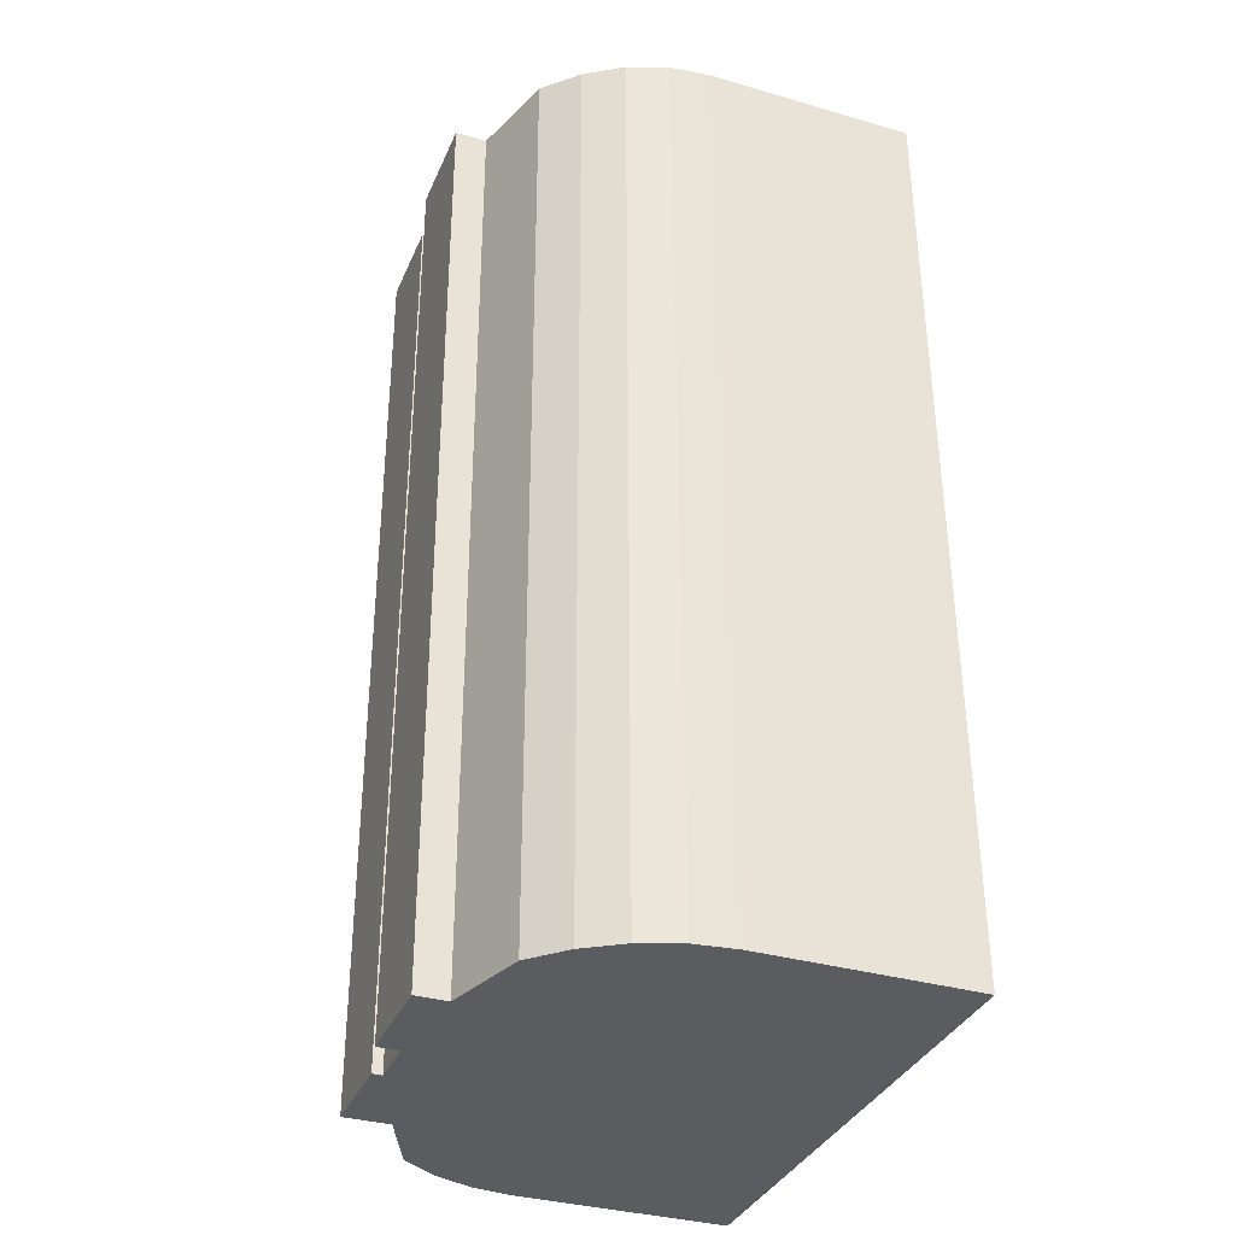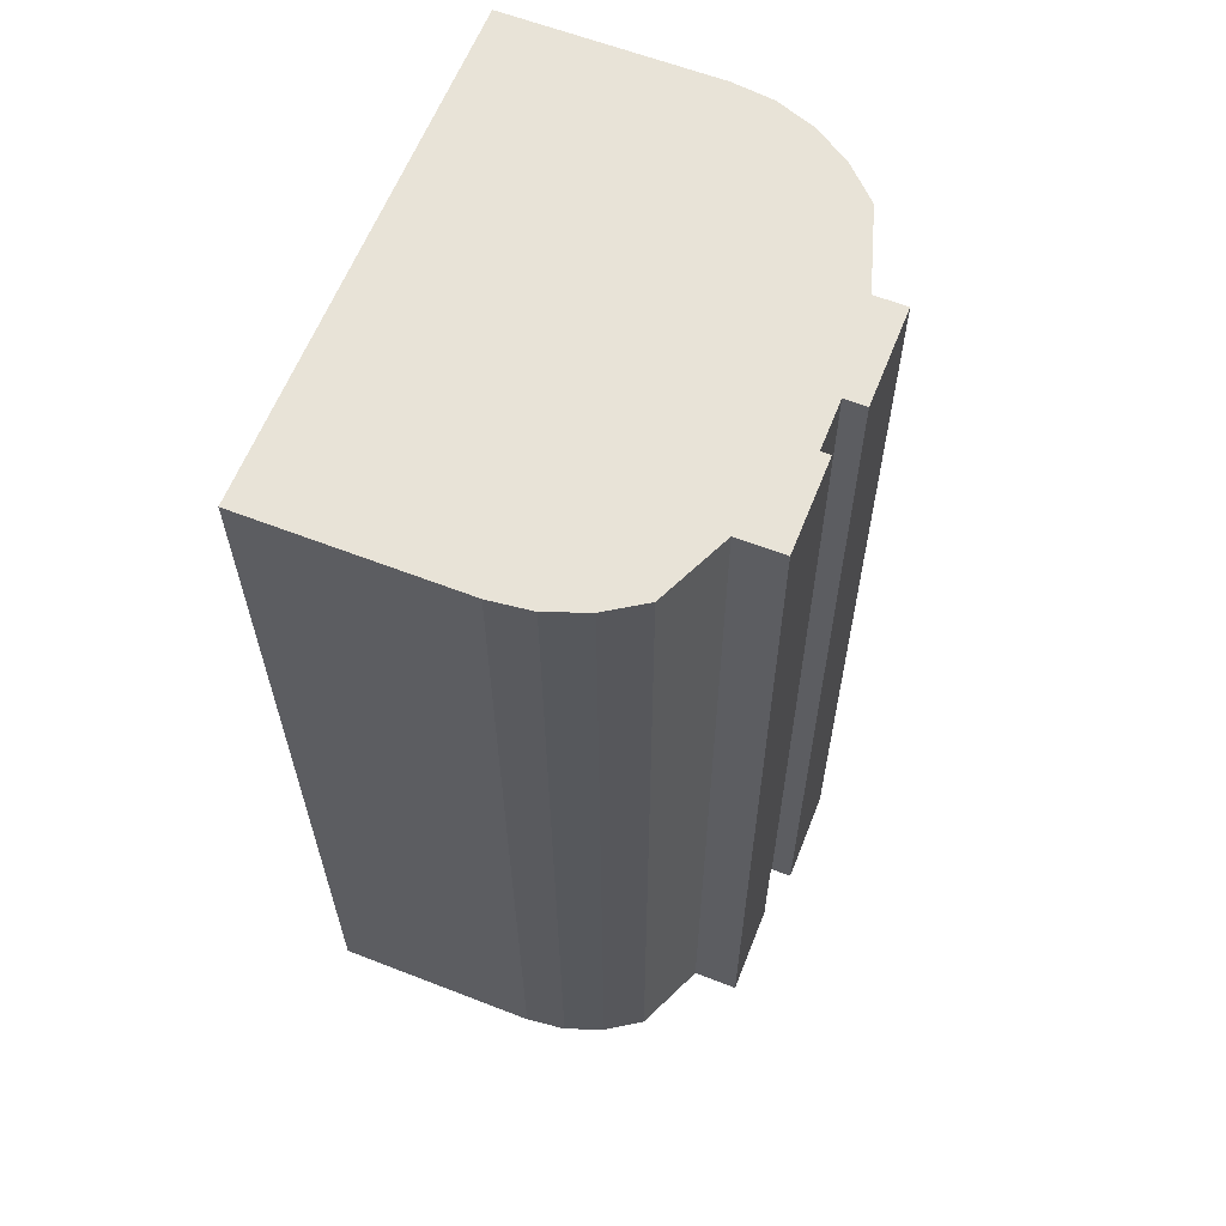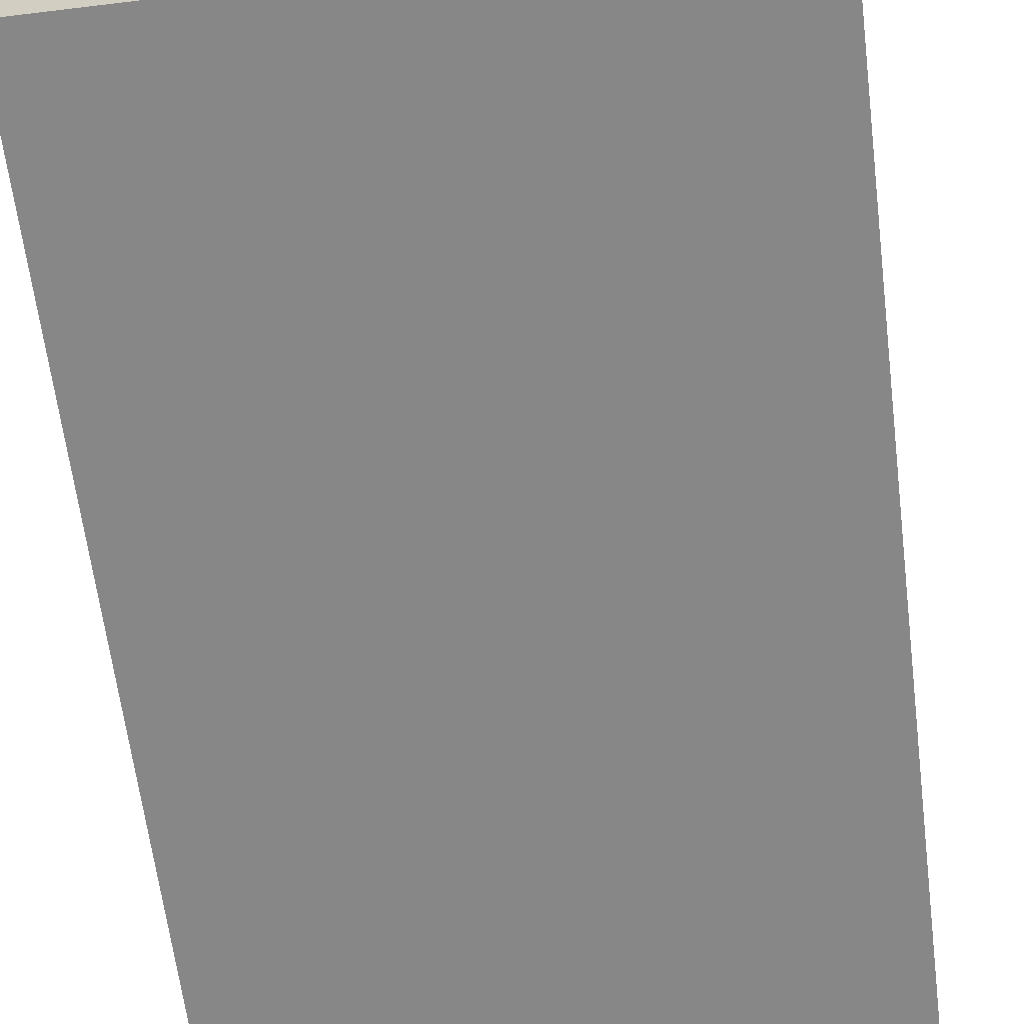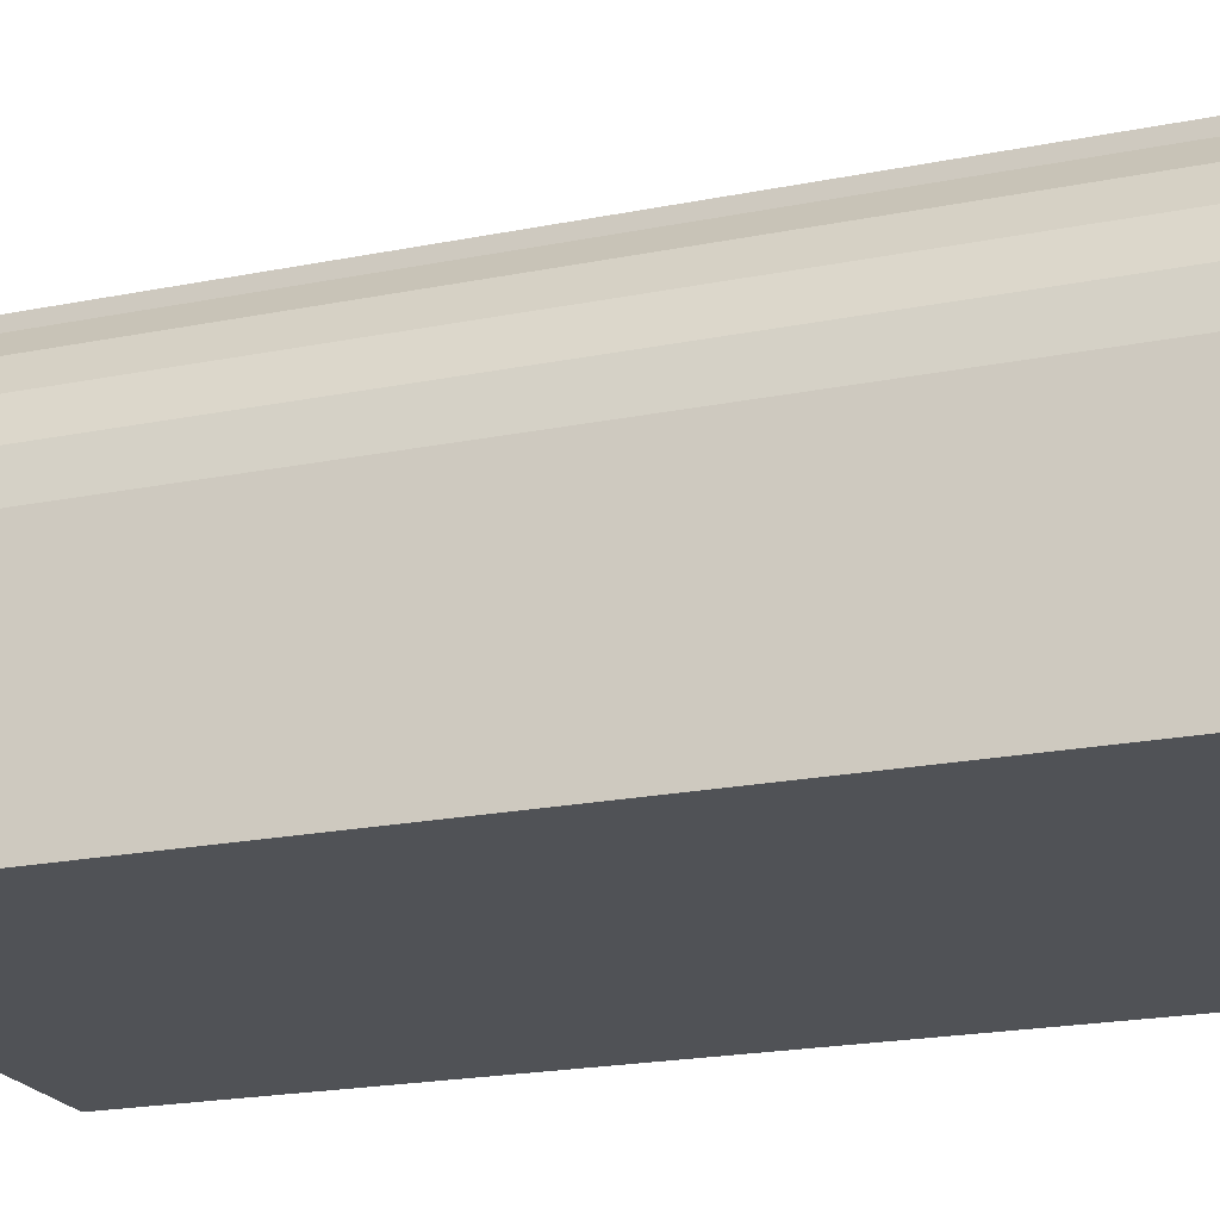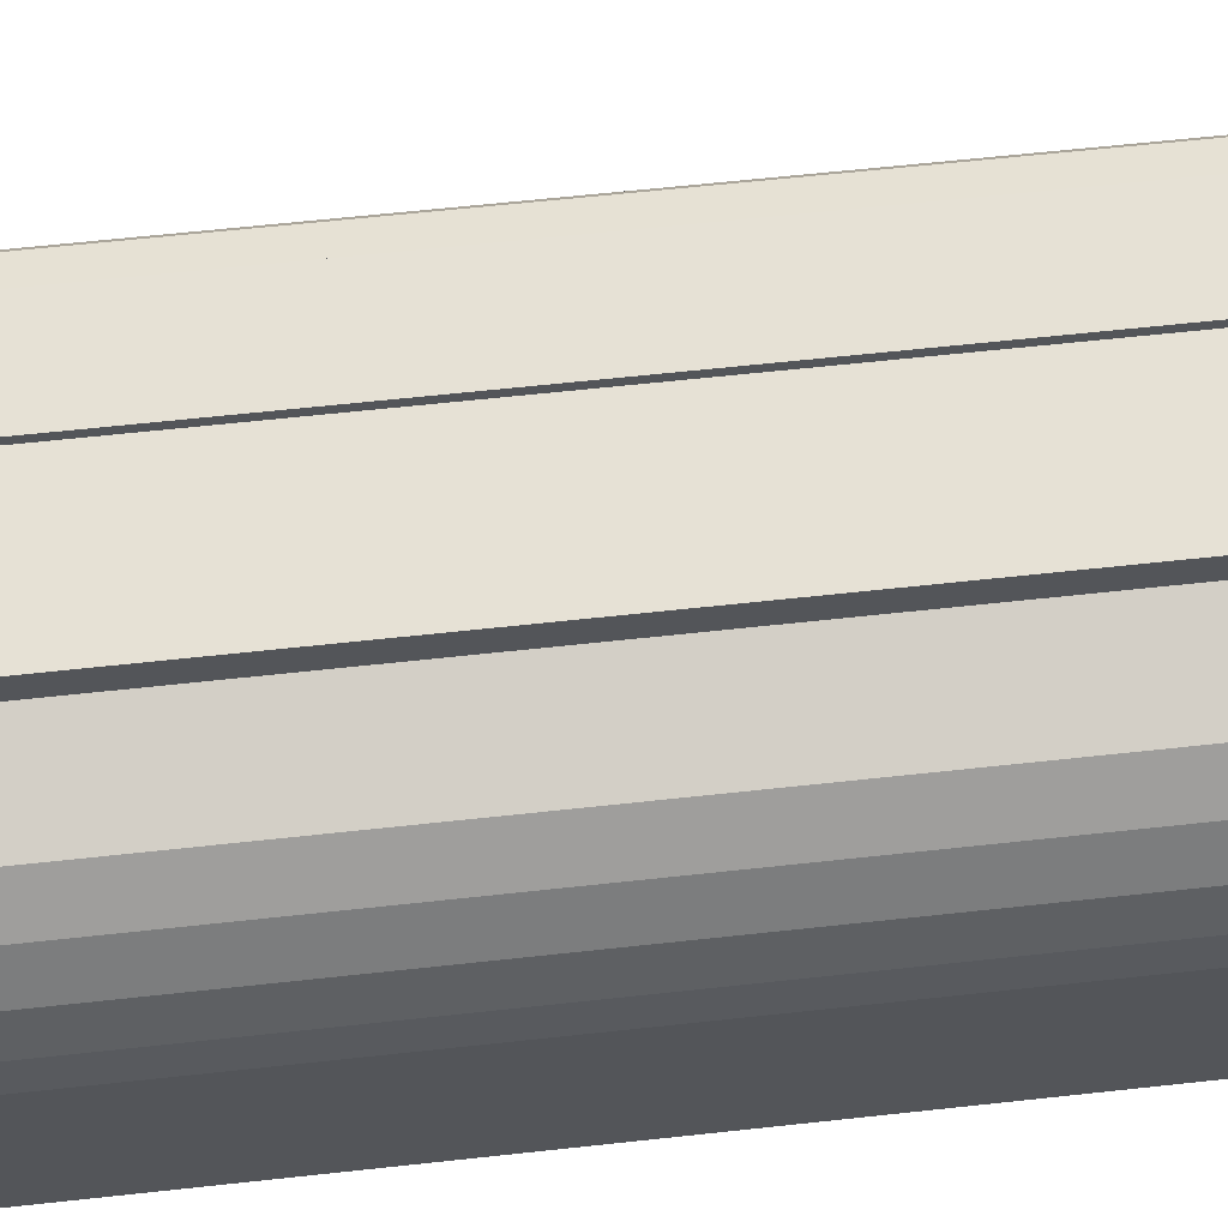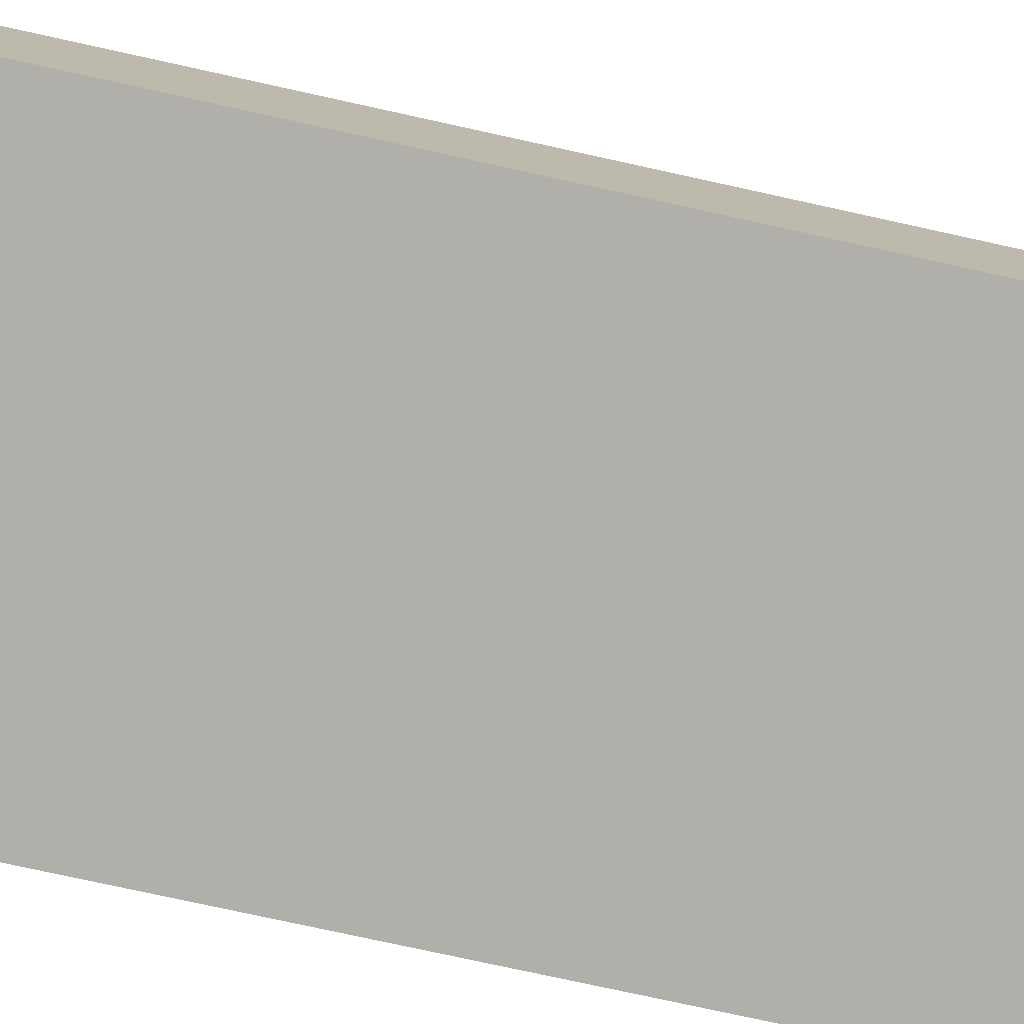
<metadata>
{"format":"obj","ext":"obj","renderer":"f3d","projection":"perspective","resolution":1024,"background":"white","views":[{"elev":-34.7,"azim":68.8,"up":"+Y"},{"elev":61.4,"azim":-68.4,"up":"+Y"},{"elev":-62.3,"azim":-172.5,"up":"+Z"},{"elev":-21.0,"azim":110.1,"up":"+Z"},{"elev":64.8,"azim":84.2,"up":"+Z"},{"elev":-78.0,"azim":78.1,"up":"+Z"}]}
</metadata>
<code>
v 1.433 -6.608 1.328
v 0.5792 -6.615 -1.089
v -1.206 -6.628 -1.089
v 0.2222 -6.618 -1.089
v -0.5724 0.3152 -1.089
v -0.9294 0.3126 -1.089
v -2.068 0.304 0.7674
v 0.5272 0.3235 1.756
v 0.5272 0.3235 1.988
v 0.8563 0.3259 -1.089
v 1.754 -6.606 0.4643
v 1.754 -6.606 0.1612
v 1.754 -6.606 -0.1302
v -1.206 -6.628 1.563
v -1.206 -6.628 1.9
v -1.784 0.3062 1.328
v -0.1491 -6.62 1.988
v -0.1491 -6.62 1.829
v 1.666 0.332 0.7674
v -0.1491 -6.62 -1.089
v -1.907 -6.633 1.059
v 1.754 -6.606 -0.3989
v 1.754 -6.606 -1.089
v -2.052 -6.635 0.4643
v -2.052 -6.635 0.1612
v -2.052 -6.635 -0.1302
v -0.5724 0.3152 1.9
v 1.557 0.3312 1.059
v 1.145 0.3281 1.563
v -0.5724 0.3152 1.829
v -2.052 -6.635 -0.3989
v -2.052 -6.635 -1.089
v -0.5204 -6.623 -1.089
v -0.8774 -6.626 -1.089
v -2.016 -6.634 0.7674
v 0.5792 -6.615 1.756
v 0.5792 -6.615 1.988
v 0.9083 -6.612 -1.089
v 1.381 0.3299 1.328
v 0.5272 0.3235 -1.089
v 0.1702 0.3208 -1.089
v -1.732 -6.632 1.328
v -1.258 0.3101 -1.089
v 1.718 -6.606 0.7674
v 1.609 -6.607 1.059
v 1.197 -6.61 1.563
v -0.5204 -6.623 1.829
v -0.5204 -6.623 1.9
v 1.702 0.3323 0.4643
v 1.702 0.3323 0.1612
v 1.702 0.3323 -0.1302
v -0.2011 0.318 1.988
v -1.258 0.3101 1.563
v -1.258 0.3101 1.9
v -0.2011 0.318 1.829
v -0.2011 0.318 -1.089
v -1.959 0.3048 1.059
v 1.702 0.3323 -0.3989
v 1.702 0.3323 -1.089
v -2.104 0.3038 0.4643
v -2.104 0.3038 0.1612
v -2.104 0.3038 -0.1302
v -2.104 0.3038 -0.3989
v -2.104 0.3038 -1.089
f 24 60 25
f 25 60 61
f 25 61 26
f 26 61 62
f 26 62 31
f 31 62 63
f 31 63 32
f 32 63 64
f 32 64 3
f 3 64 43
f 3 43 34
f 34 43 6
f 34 6 33
f 33 6 5
f 33 5 20
f 20 5 56
f 20 56 4
f 4 56 41
f 4 41 2
f 2 41 40
f 2 40 38
f 38 40 10
f 38 10 23
f 23 10 59
f 23 59 22
f 22 59 58
f 22 58 13
f 13 58 51
f 13 51 12
f 12 51 50
f 12 50 11
f 11 50 49
f 11 49 44
f 44 49 19
f 44 19 45
f 45 19 28
f 45 28 1
f 1 28 39
f 1 39 46
f 46 39 29
f 46 29 36
f 36 29 8
f 36 8 37
f 37 8 9
f 37 9 17
f 17 9 52
f 17 52 18
f 18 52 55
f 18 55 47
f 47 55 30
f 47 30 48
f 48 30 27
f 48 27 15
f 15 27 54
f 15 54 14
f 14 54 53
f 14 53 42
f 42 53 16
f 42 16 21
f 21 16 57
f 25 26 24
f 35 24 21
f 42 21 14
f 15 14 48
f 48 14 47
f 21 24 14
f 26 31 24
f 32 3 31
f 33 20 34
f 3 34 31
f 24 31 14
f 47 14 18
f 17 18 37
f 46 36 1
f 37 18 36
f 14 31 18
f 34 20 31
f 2 38 4
f 20 4 31
f 18 31 36
f 1 36 45
f 44 45 11
f 12 11 13
f 45 36 11
f 31 4 36
f 23 22 38
f 4 38 36
f 11 36 13
f 22 13 38
f 13 36 38
f 21 57 35
f 35 57 7
f 35 7 24
f 24 7 60
f 60 7 61
f 62 61 63
f 64 63 43
f 5 6 56
f 43 63 6
f 61 7 63
f 57 16 7
f 54 27 53
f 16 53 7
f 63 7 6
f 41 56 40
f 6 7 56
f 53 27 7
f 27 30 7
f 56 7 40
f 59 10 58
f 40 7 10
f 30 55 7
f 52 9 55
f 29 39 8
f 9 8 55
f 7 55 10
f 58 10 51
f 49 50 19
f 51 10 50
f 55 8 10
f 39 28 8
f 19 50 28
f 10 8 50
f 28 50 8

</code>
